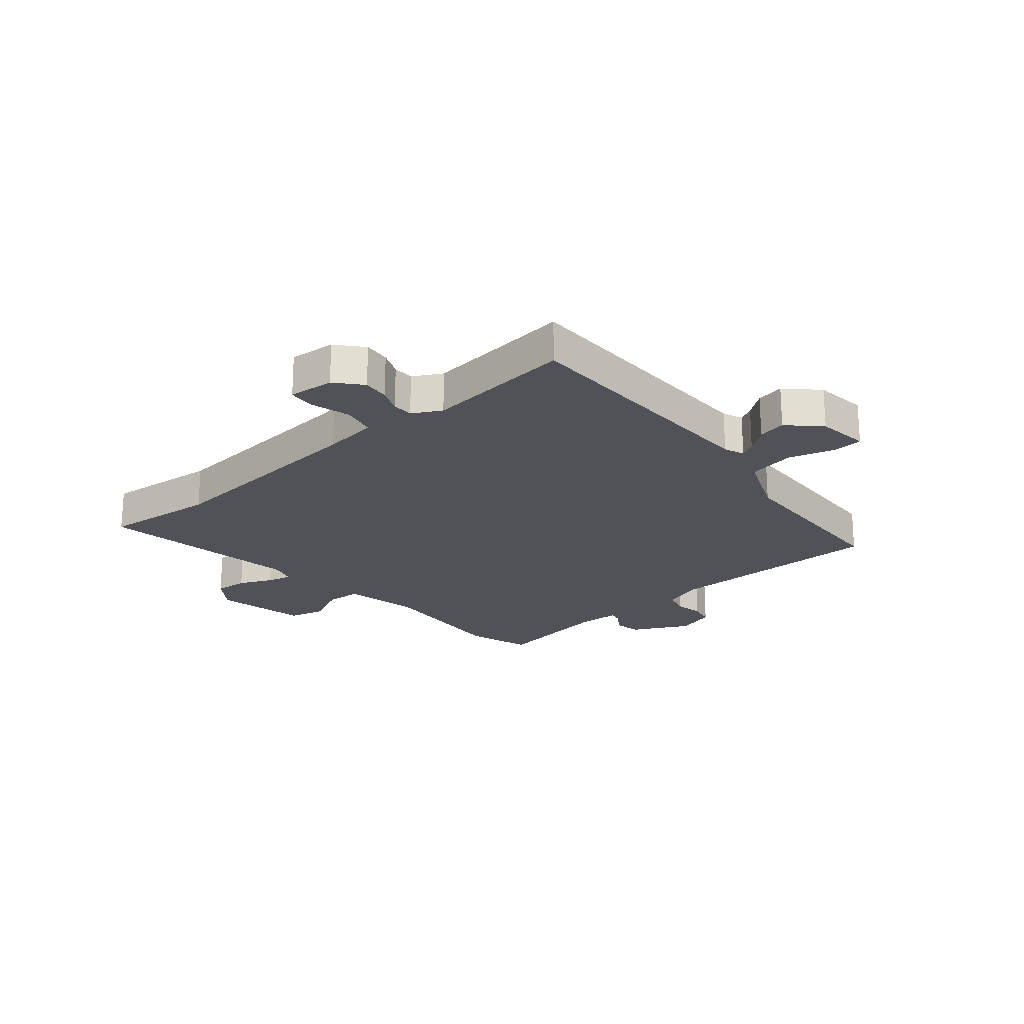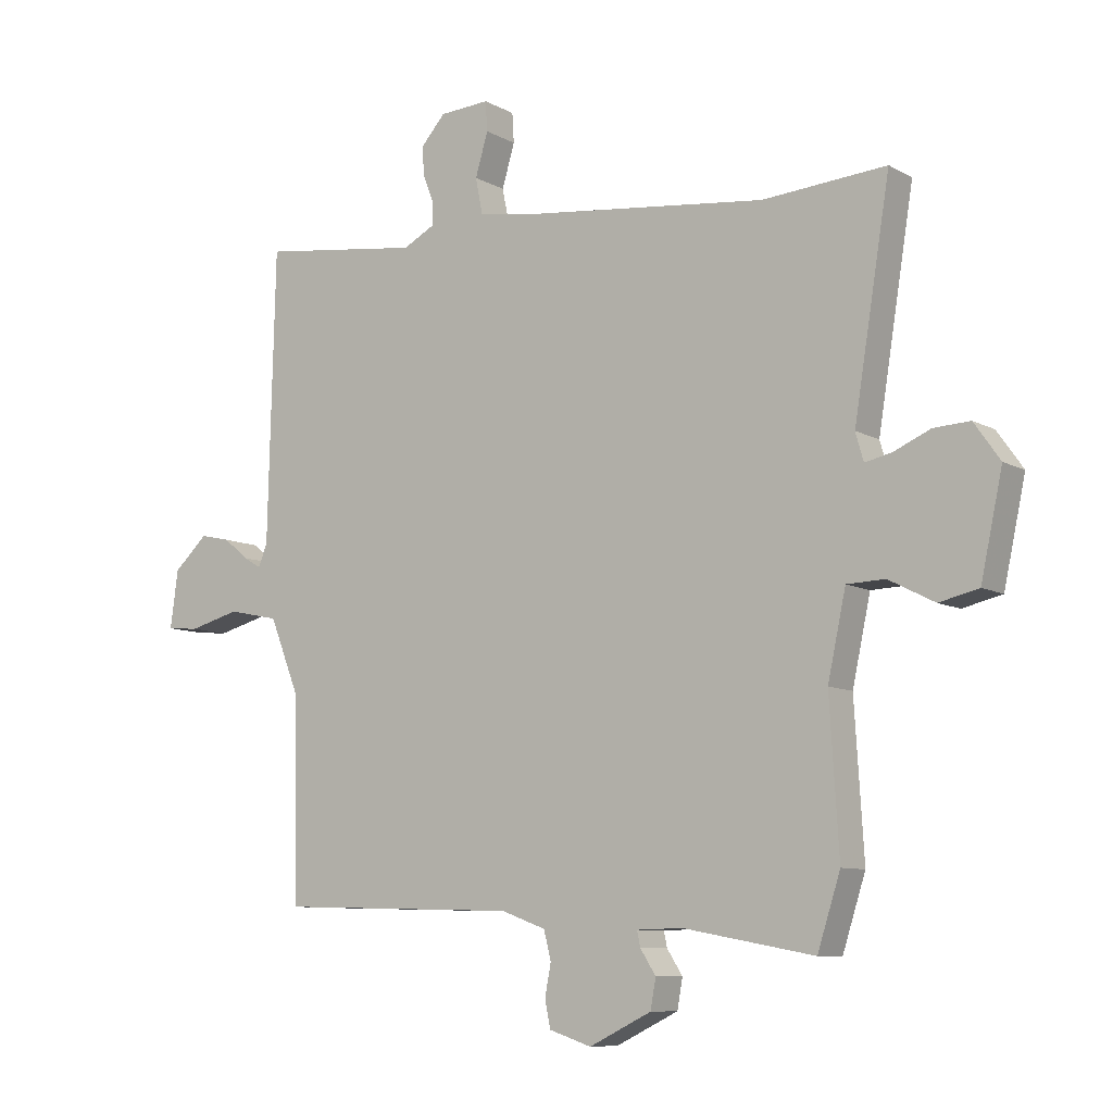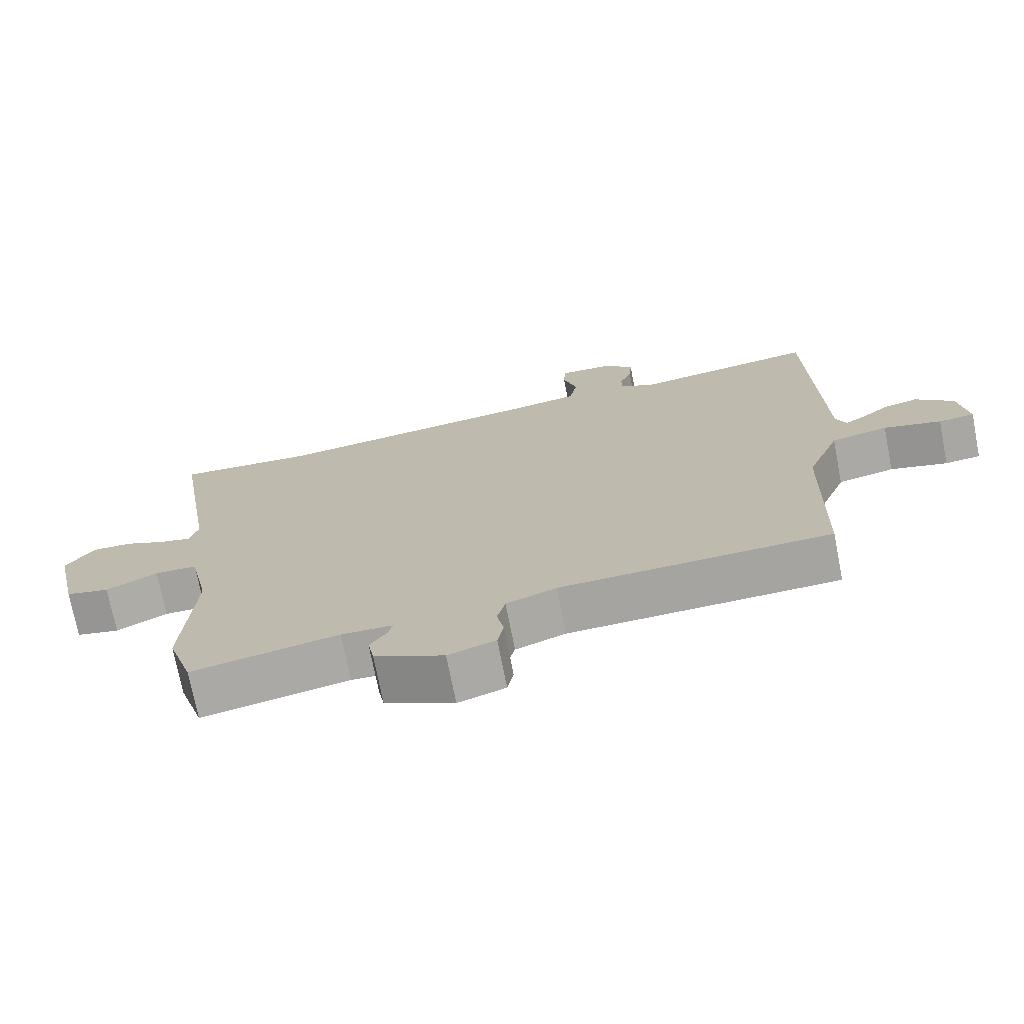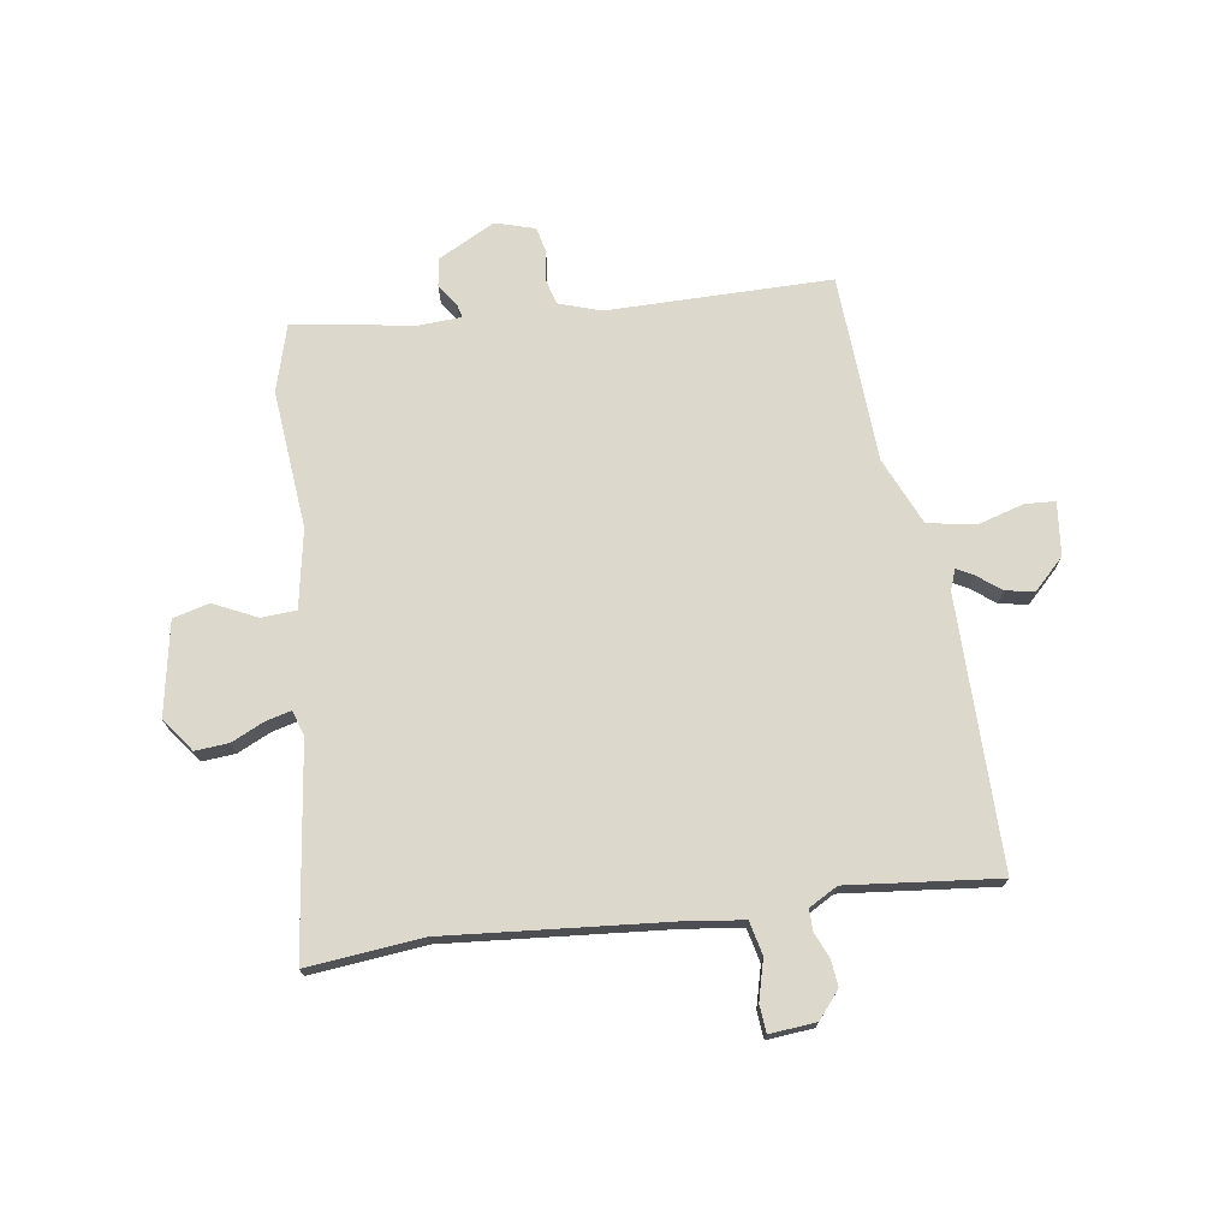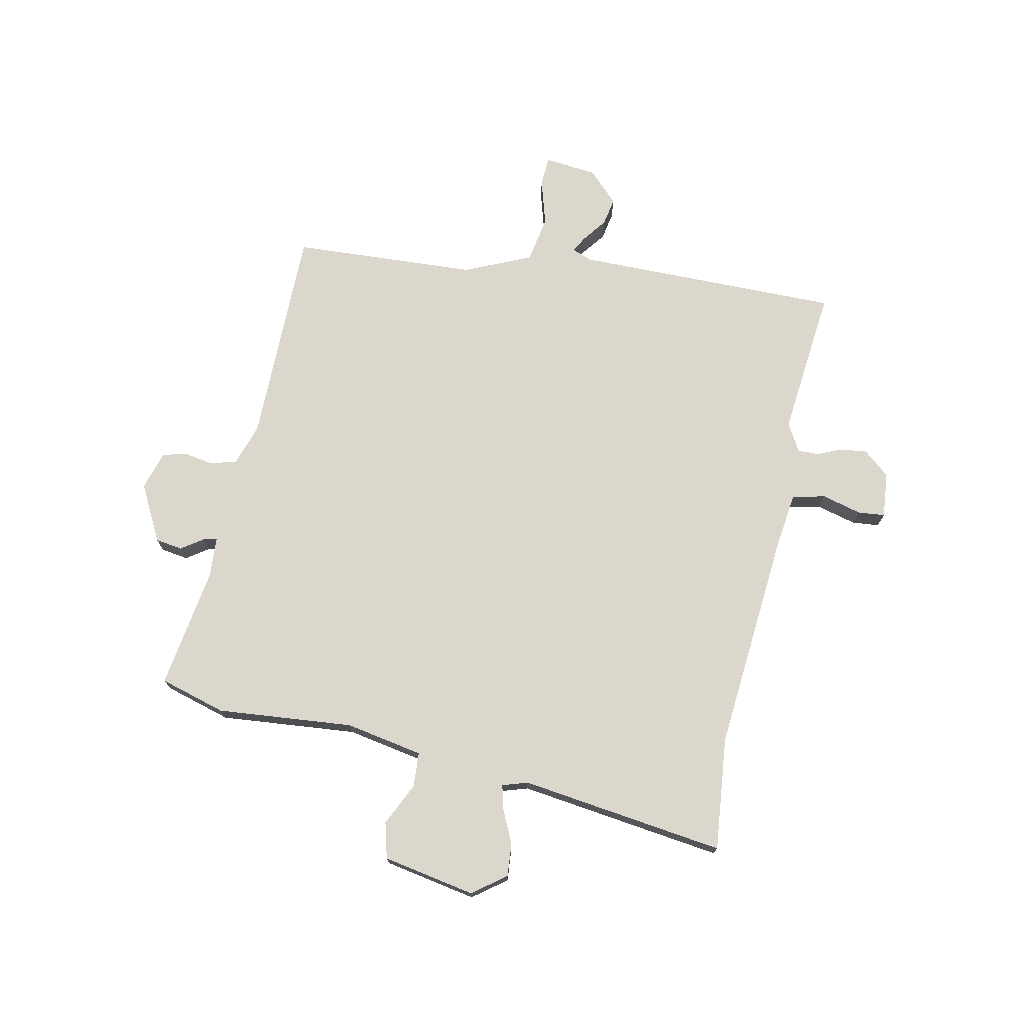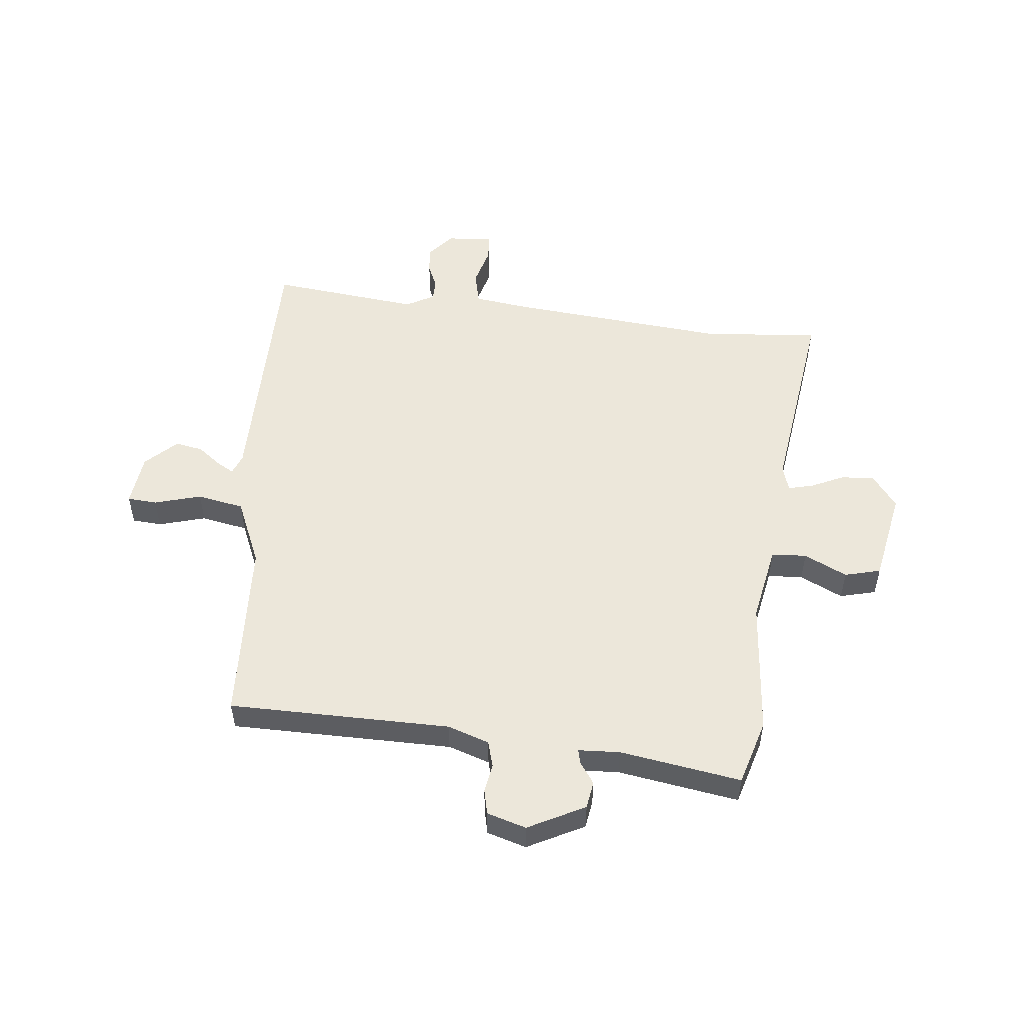
<metadata>
{"format":"obj","ext":"obj","renderer":"f3d","projection":"perspective","resolution":1024,"background":"white","views":[{"elev":-21.5,"azim":39.2,"up":"+Y"},{"elev":-8.9,"azim":-144.8,"up":"+Z"},{"elev":-73.0,"azim":11.1,"up":"+Z"},{"elev":72.7,"azim":-10.1,"up":"+Y"},{"elev":73.3,"azim":-80.0,"up":"+Y"},{"elev":52.2,"azim":-175.3,"up":"+Y"}]}
</metadata>
<code>
v -0.607 0.07 0.508
v -0.402 0.07 0.493
v -0.003 0.07 0.539
v 0.097 0.07 0.555
v 0.109 0.07 0.615
v 0.088 0.07 0.686
v 0.091 0.07 0.735
v 0.174 0.07 0.73
v 0.215 0.07 0.684
v 0.211 0.07 0.636
v 0.193 0.07 0.591
v 0.194 0.07 0.553
v 0.246 0.07 0.526
v 0.514 0.07 0.562
v 0.526 0.07 0.081
v 0.541 0.07 0.045
v 0.57 0.07 0.062
v 0.612 0.07 0.096
v 0.662 0.07 0.107
v 0.718 0.07 0.055
v 0.731 0.07 -0.04
v 0.678 0.07 -0.045
v 0.593 0.07 -0.023
v 0.509 0.07 -0.041
v 0.46 0.07 -0.163
v 0.452 0.07 -0.497
v 0.053 0.07 -0.509
v -0.021 0.07 -0.536
v -0.033 0.07 -0.583
v -0.023 0.07 -0.635
v -0.032 0.07 -0.68
v -0.102 0.07 -0.703
v -0.205 0.07 -0.653
v -0.214 0.07 -0.604
v -0.188 0.07 -0.564
v -0.183 0.07 -0.539
v -0.258 0.07 -0.537
v -0.475 0.07 -0.577
v -0.513 0.07 -0.459
v -0.498 0.07 -0.212
v -0.528 0.07 -0.073
v -0.591 0.07 -0.071
v -0.667 0.07 -0.11
v -0.732 0.07 -0.095
v -0.768 0.07 0.071
v -0.725 0.07 0.132
v -0.665 0.07 0.129
v -0.605 0.07 0.103
v -0.56 0.07 0.093
v -0.547 0.07 0.139
v -0.607 0 0.508
v -0.402 0 0.493
v -0.003 0 0.539
v 0.097 0 0.555
v 0.109 0 0.615
v 0.088 0 0.686
v 0.091 0 0.735
v 0.174 0 0.73
v 0.215 0 0.684
v 0.211 0 0.636
v 0.193 0 0.591
v 0.194 0 0.553
v 0.246 0 0.526
v 0.514 0 0.562
v 0.526 0 0.081
v 0.541 0 0.045
v 0.57 0 0.062
v 0.612 0 0.096
v 0.662 0 0.107
v 0.718 0 0.055
v 0.731 0 -0.04
v 0.678 0 -0.045
v 0.593 0 -0.023
v 0.509 0 -0.041
v 0.46 0 -0.163
v 0.452 0 -0.497
v 0.053 0 -0.509
v -0.021 0 -0.536
v -0.033 0 -0.583
v -0.023 0 -0.635
v -0.032 0 -0.68
v -0.102 0 -0.703
v -0.205 0 -0.653
v -0.214 0 -0.604
v -0.188 0 -0.564
v -0.183 0 -0.539
v -0.258 0 -0.537
v -0.475 0 -0.577
v -0.513 0 -0.459
v -0.498 0 -0.212
v -0.528 0 -0.073
v -0.591 0 -0.071
v -0.667 0 -0.11
v -0.732 0 -0.095
v -0.768 0 0.071
v -0.725 0 0.132
v -0.665 0 0.129
v -0.605 0 0.103
v -0.56 0 0.093
v -0.547 0 0.139
f 46 47 48
f 45 46 48
f 44 45 48
f 43 44 48
f 42 43 48
f 41 42 48 49
f 40 41 49 50
f 37 38 39 40
f 36 37 40 50
f 33 34 35
f 32 33 35
f 31 32 35
f 30 31 35
f 29 30 35
f 28 29 35 36
f 50 1 2
f 36 50 2
f 28 36 2
f 27 28 2
f 21 22 23
f 20 21 23
f 19 20 23
f 18 19 23
f 17 18 23
f 16 17 23 24
f 15 16 24 25
f 13 14 15 25
f 9 10 11
f 8 9 11
f 7 8 11
f 6 7 11
f 5 6 11
f 4 5 11 12
f 25 26 27
f 13 25 27
f 12 13 27
f 4 12 27
f 3 4 27
f 2 3 27
f 98 97 96
f 98 96 95
f 98 95 94
f 98 94 93
f 98 93 92
f 99 98 92 91
f 100 99 91 90
f 90 89 88 87
f 100 90 87 86
f 85 84 83
f 85 83 82
f 85 82 81
f 85 81 80
f 85 80 79
f 86 85 79 78
f 52 51 100
f 52 100 86
f 52 86 78
f 52 78 77
f 73 72 71
f 73 71 70
f 73 70 69
f 73 69 68
f 73 68 67
f 74 73 67 66
f 75 74 66 65
f 75 65 64 63
f 61 60 59
f 61 59 58
f 61 58 57
f 61 57 56
f 61 56 55
f 62 61 55 54
f 77 76 75
f 77 75 63
f 77 63 62
f 77 62 54
f 77 54 53
f 77 53 52
f 1 51 52 2
f 2 52 53 3
f 3 53 54 4
f 4 54 55 5
f 5 55 56 6
f 6 56 57 7
f 7 57 58 8
f 8 58 59 9
f 9 59 60 10
f 10 60 61 11
f 11 61 62 12
f 12 62 63 13
f 13 63 64 14
f 14 64 65 15
f 15 65 66 16
f 16 66 67 17
f 17 67 68 18
f 18 68 69 19
f 19 69 70 20
f 20 70 71 21
f 21 71 72 22
f 22 72 73 23
f 23 73 74 24
f 24 74 75 25
f 25 75 76 26
f 26 76 77 27
f 27 77 78 28
f 28 78 79 29
f 29 79 80 30
f 30 80 81 31
f 31 81 82 32
f 32 82 83 33
f 33 83 84 34
f 34 84 85 35
f 35 85 86 36
f 36 86 87 37
f 37 87 88 38
f 38 88 89 39
f 39 89 90 40
f 40 90 91 41
f 41 91 92 42
f 42 92 93 43
f 43 93 94 44
f 44 94 95 45
f 45 95 96 46
f 46 96 97 47
f 47 97 98 48
f 48 98 99 49
f 49 99 100 50
f 50 100 51 1

</code>
